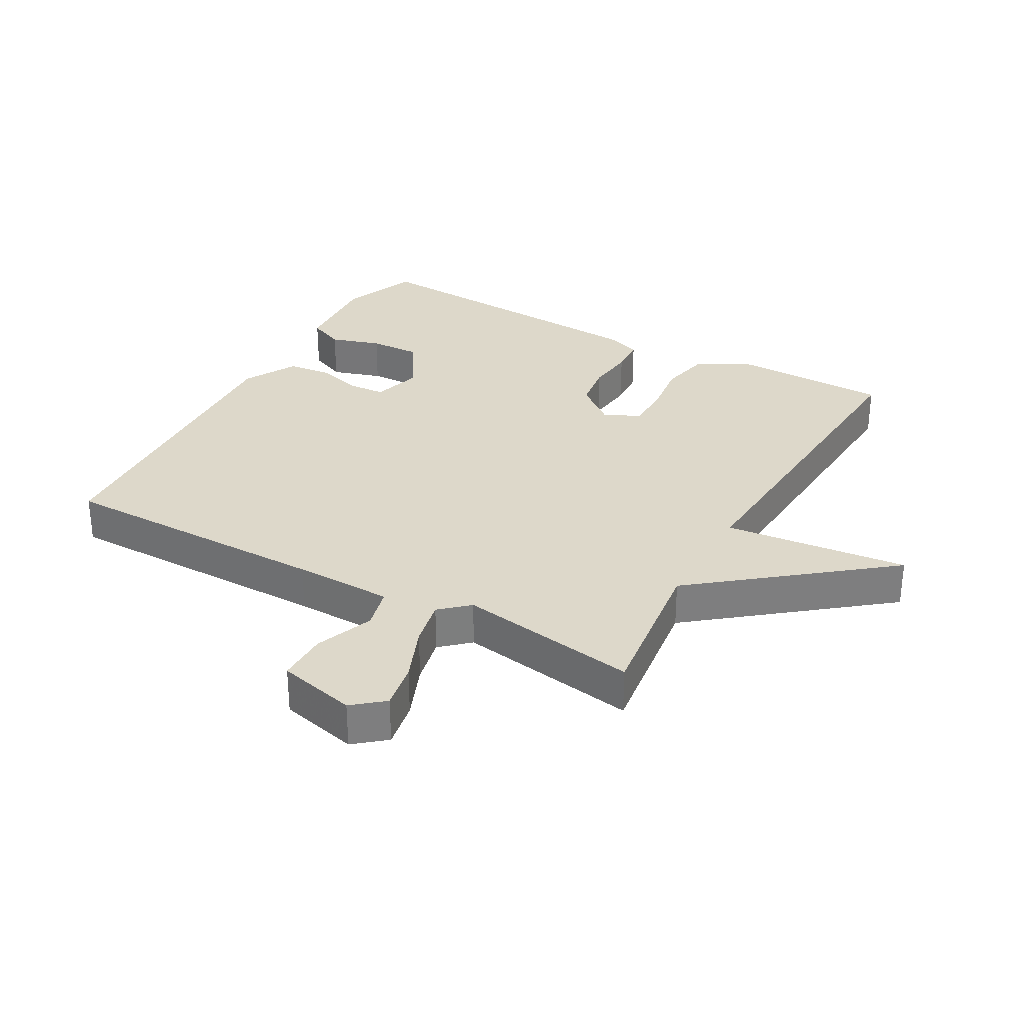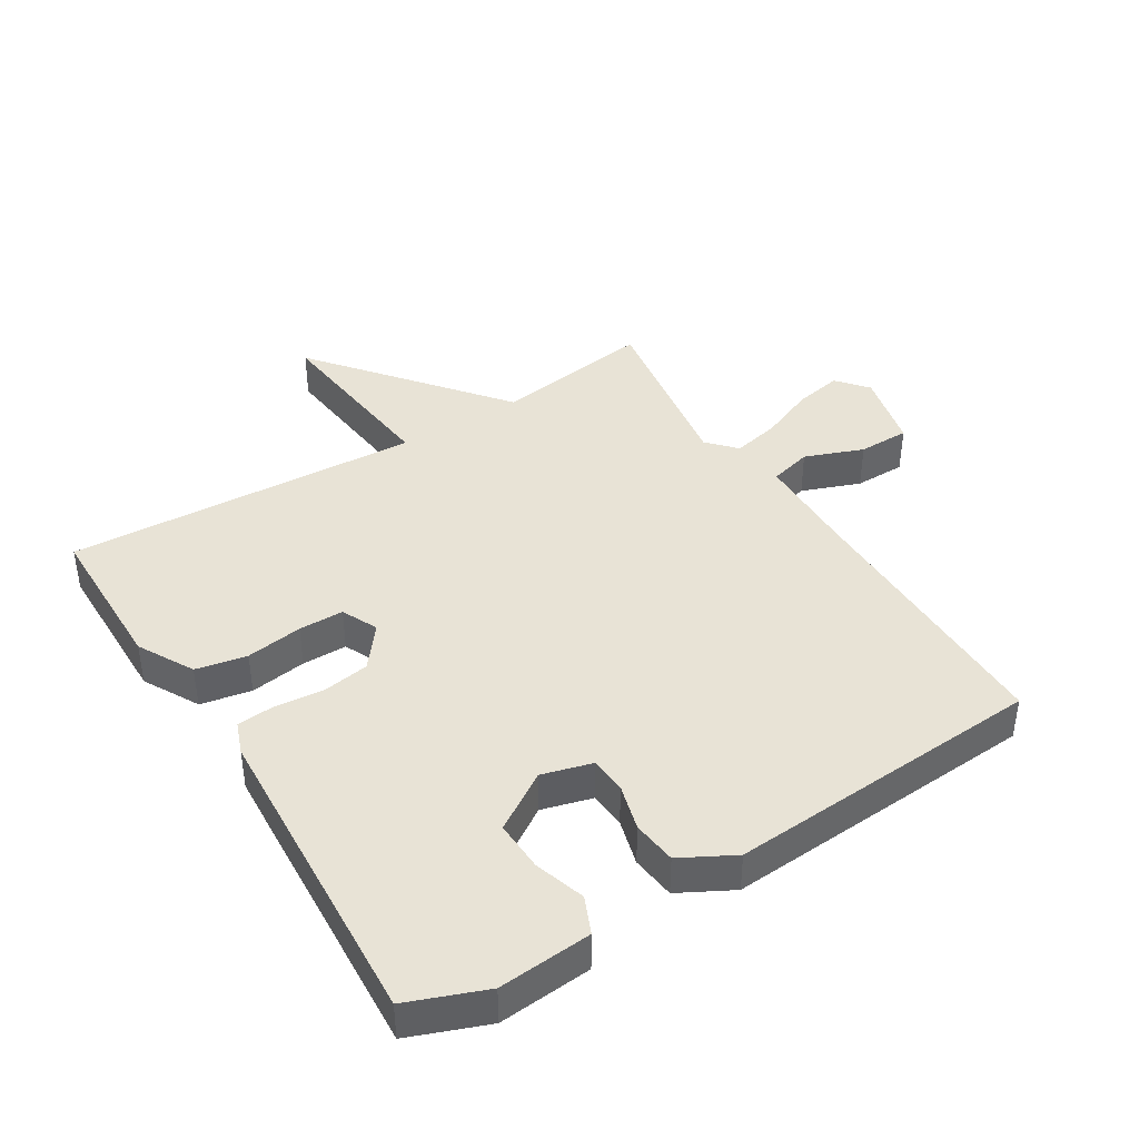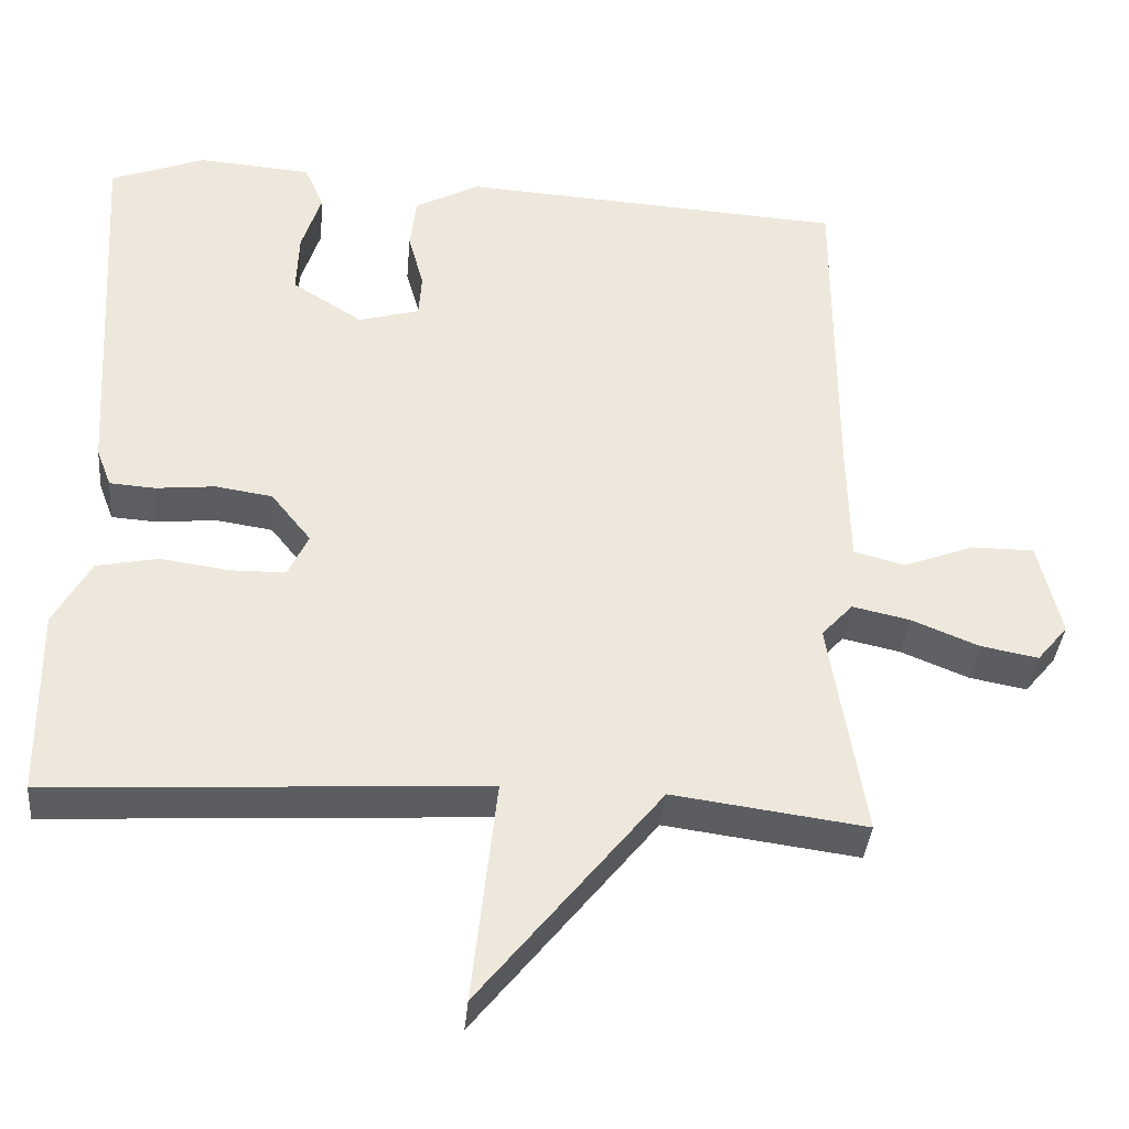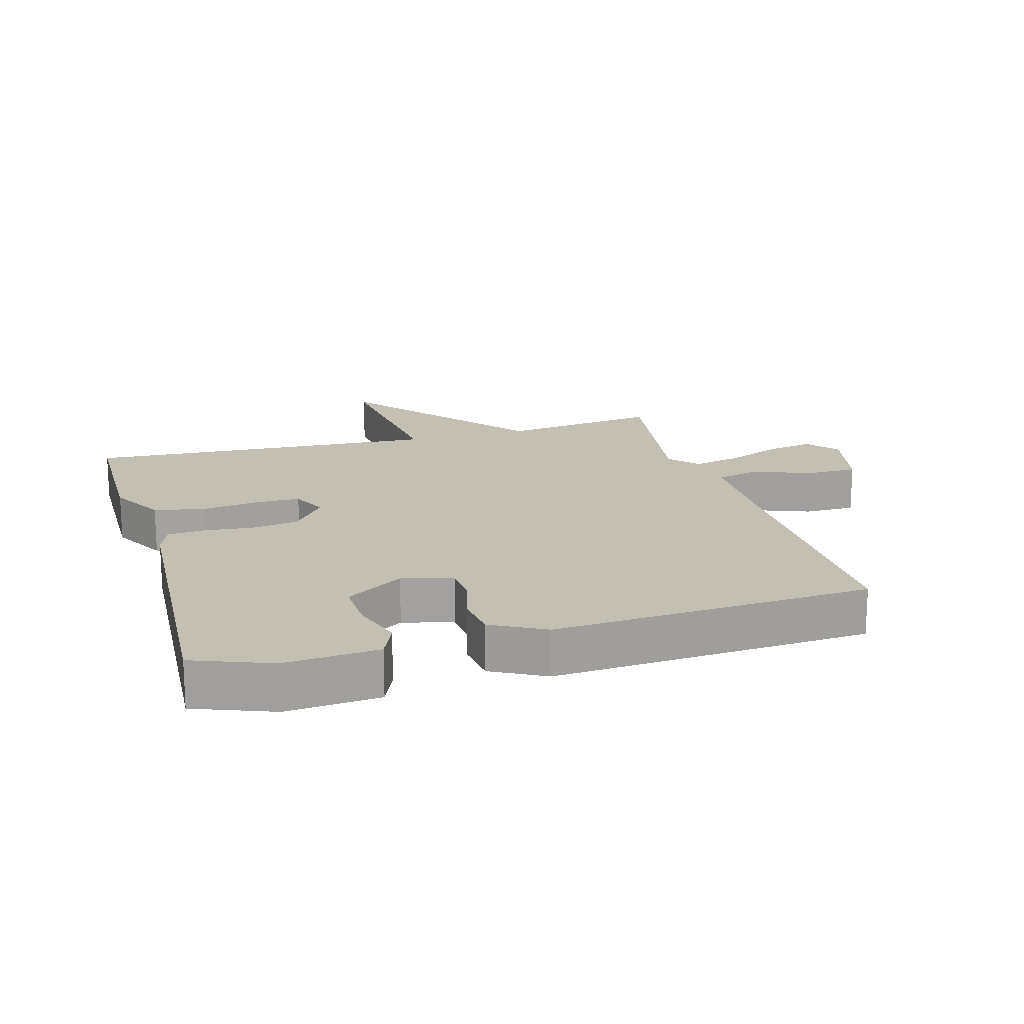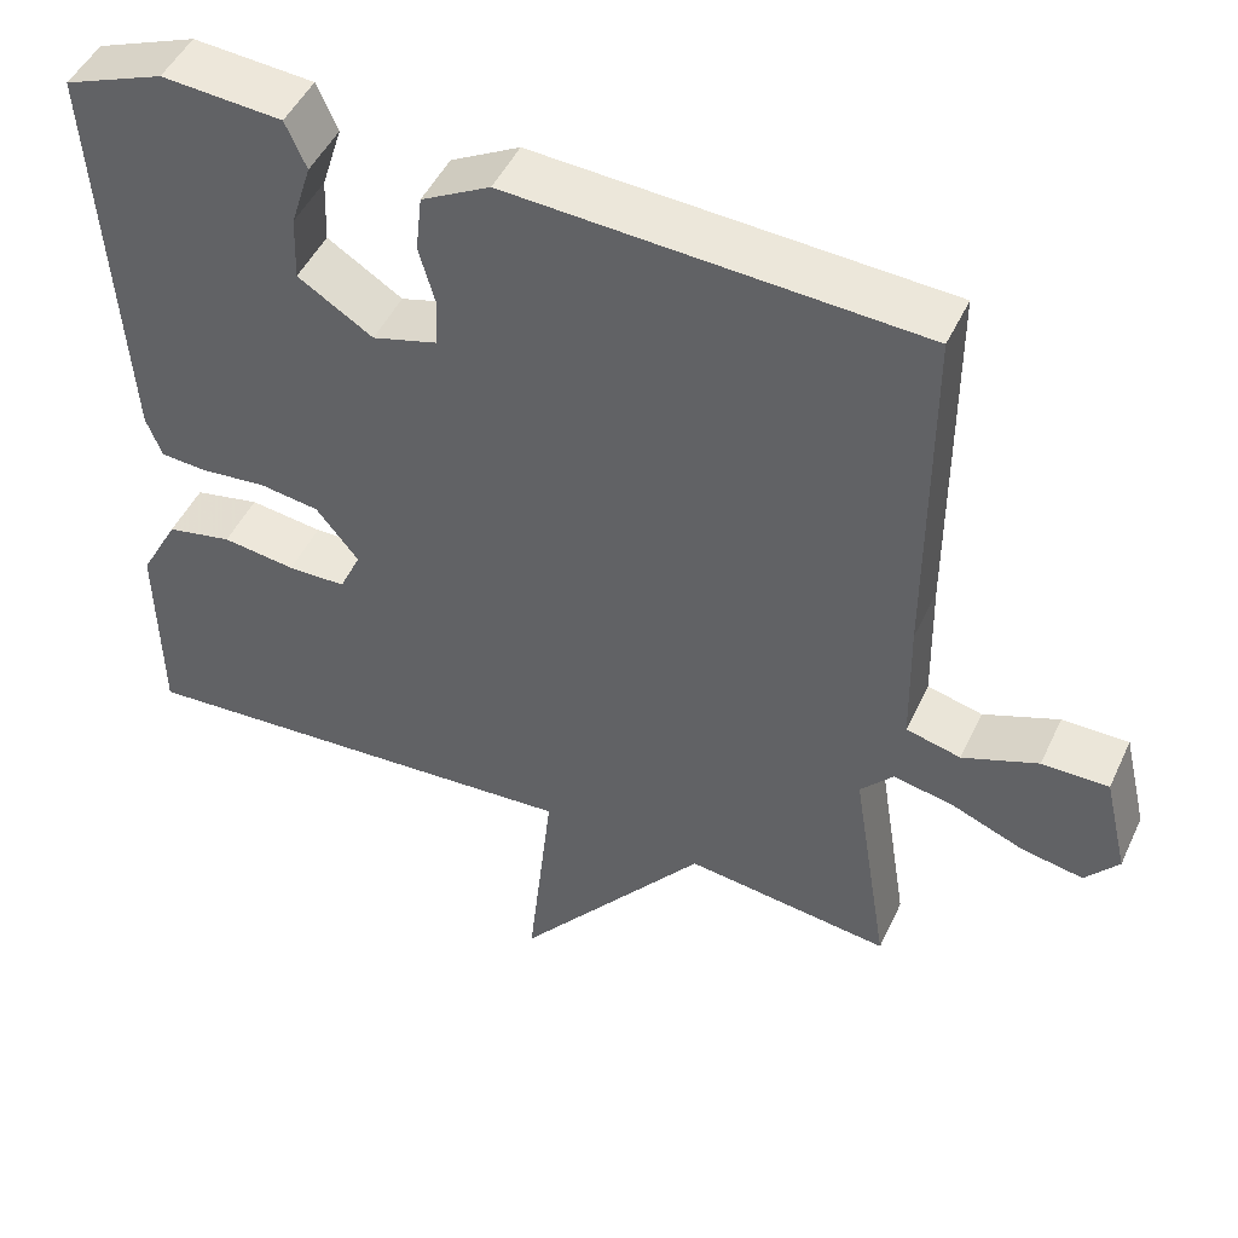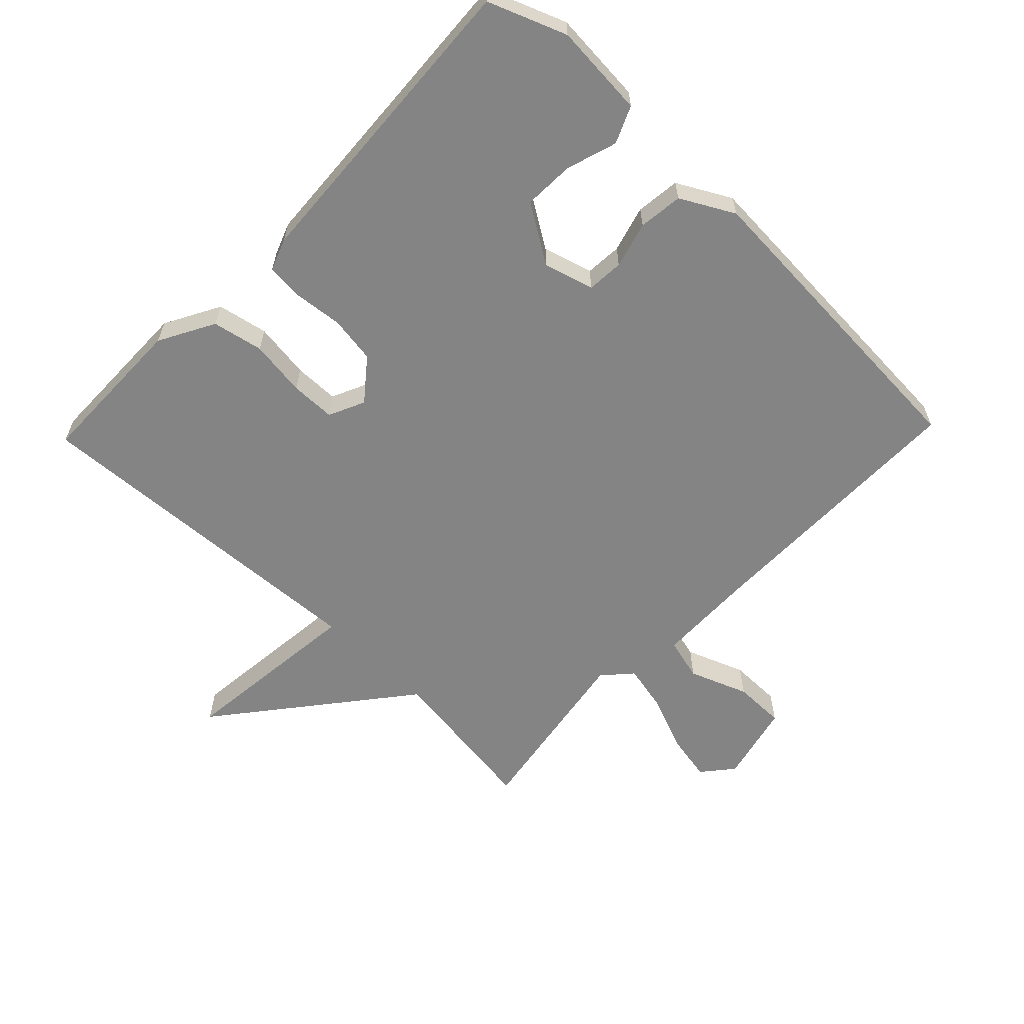
<metadata>
{"format":"obj","ext":"obj","renderer":"f3d","projection":"perspective","resolution":1024,"background":"white","views":[{"elev":31.0,"azim":119.4,"up":"+Y"},{"elev":41.5,"azim":-32.0,"up":"+Y"},{"elev":-37.2,"azim":-5.1,"up":"+Z"},{"elev":17.8,"azim":-16.2,"up":"+Y"},{"elev":47.9,"azim":24.3,"up":"+Z"},{"elev":-61.5,"azim":-43.9,"up":"+Y"}]}
</metadata>
<code>
v -0.5 0.07 -0.5
v -0.503 0.07 -0.258
v -0.456 0.07 -0.172
v -0.377 0.07 -0.156
v -0.289 0.07 -0.168
v -0.219 0.07 -0.167
v -0.193 0.07 -0.111
v -0.244 0.07 -0.047
v -0.317 0.07 -0.036
v -0.393 0.07 -0.044
v -0.451 0.07 -0.04
v -0.47 0.07 0.01
v -0.5 0.07 0.5
v -0.379 0.07 0.547
v -0.234 0.07 0.536
v -0.209 0.07 0.479
v -0.234 0.07 0.4
v -0.237 0.07 0.321
v -0.147 0.07 0.264
v -0.069 0.07 0.286
v -0.065 0.07 0.343
v -0.085 0.07 0.415
v -0.077 0.07 0.484
v 0.006 0.07 0.529
v 0.5 0.07 0.5
v 0.5 0.07 0.07
v 0.503 0.07 -0.085
v 0.569 0.07 -0.102
v 0.66 0.07 -0.067
v 0.74 0.07 -0.067
v 0.769 0.07 -0.19
v 0.729 0.07 -0.238
v 0.655 0.07 -0.224
v 0.569 0.07 -0.189
v 0.495 0.07 -0.173
v 0.455 0.07 -0.217
v 0.5 0.07 -0.5
v 0.252 0.07 -0.467
v 0.021 0.07 -0.755
v 0.052 0.07 -0.467
v -0.5 0 -0.5
v -0.503 0 -0.258
v -0.456 0 -0.172
v -0.377 0 -0.156
v -0.289 0 -0.168
v -0.219 0 -0.167
v -0.193 0 -0.111
v -0.244 0 -0.047
v -0.317 0 -0.036
v -0.393 0 -0.044
v -0.451 0 -0.04
v -0.47 0 0.01
v -0.5 0 0.5
v -0.379 0 0.547
v -0.234 0 0.536
v -0.209 0 0.479
v -0.234 0 0.4
v -0.237 0 0.321
v -0.147 0 0.264
v -0.069 0 0.286
v -0.065 0 0.343
v -0.085 0 0.415
v -0.077 0 0.484
v 0.006 0 0.529
v 0.5 0 0.5
v 0.5 0 0.07
v 0.503 0 -0.085
v 0.569 0 -0.102
v 0.66 0 -0.067
v 0.74 0 -0.067
v 0.769 0 -0.19
v 0.729 0 -0.238
v 0.655 0 -0.224
v 0.569 0 -0.189
v 0.495 0 -0.173
v 0.455 0 -0.217
v 0.5 0 -0.5
v 0.252 0 -0.467
v 0.021 0 -0.755
v 0.052 0 -0.467
f 38 39 40
f 36 37 38
f 36 38 40
f 1 2 3
f 40 1 3
f 36 40 3
f 35 36 3
f 32 33 34
f 31 32 34
f 30 31 34
f 29 30 34
f 28 29 34
f 27 28 34 35
f 26 27 35
f 25 26 35
f 24 25 35
f 23 24 35
f 22 23 35
f 21 22 35
f 20 21 35
f 19 20 35
f 18 19 35
f 15 16 17
f 14 15 17
f 13 14 17
f 12 13 17
f 11 12 17
f 10 11 17
f 9 10 17 18
f 8 9 18
f 7 8 18 35
f 3 4 5
f 3 5 6
f 35 3 6
f 6 7 35
f 80 79 78
f 78 77 76
f 80 78 76
f 43 42 41
f 43 41 80
f 43 80 76
f 43 76 75
f 74 73 72
f 74 72 71
f 74 71 70
f 74 70 69
f 74 69 68
f 75 74 68 67
f 75 67 66
f 75 66 65
f 75 65 64
f 75 64 63
f 75 63 62
f 75 62 61
f 75 61 60
f 75 60 59
f 75 59 58
f 57 56 55
f 57 55 54
f 57 54 53
f 57 53 52
f 57 52 51
f 57 51 50
f 58 57 50 49
f 58 49 48
f 75 58 48 47
f 45 44 43
f 46 45 43
f 46 43 75
f 75 47 46
f 1 41 42 2
f 2 42 43 3
f 3 43 44 4
f 4 44 45 5
f 5 45 46 6
f 6 46 47 7
f 7 47 48 8
f 8 48 49 9
f 9 49 50 10
f 10 50 51 11
f 11 51 52 12
f 12 52 53 13
f 13 53 54 14
f 14 54 55 15
f 15 55 56 16
f 16 56 57 17
f 17 57 58 18
f 18 58 59 19
f 19 59 60 20
f 20 60 61 21
f 21 61 62 22
f 22 62 63 23
f 23 63 64 24
f 24 64 65 25
f 25 65 66 26
f 26 66 67 27
f 27 67 68 28
f 28 68 69 29
f 29 69 70 30
f 30 70 71 31
f 31 71 72 32
f 32 72 73 33
f 33 73 74 34
f 34 74 75 35
f 35 75 76 36
f 36 76 77 37
f 37 77 78 38
f 38 78 79 39
f 39 79 80 40
f 40 80 41 1

</code>
